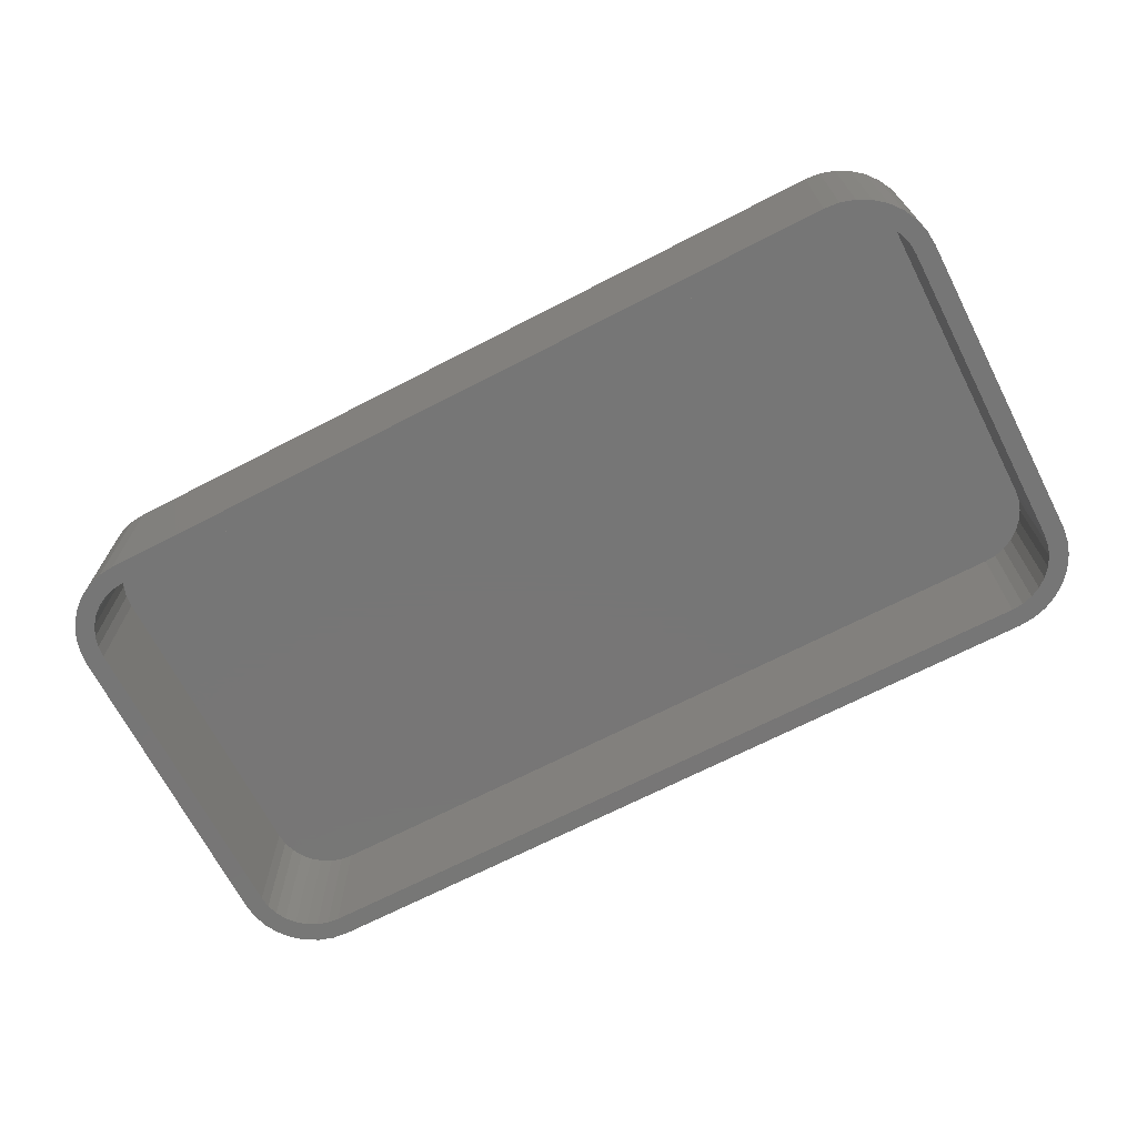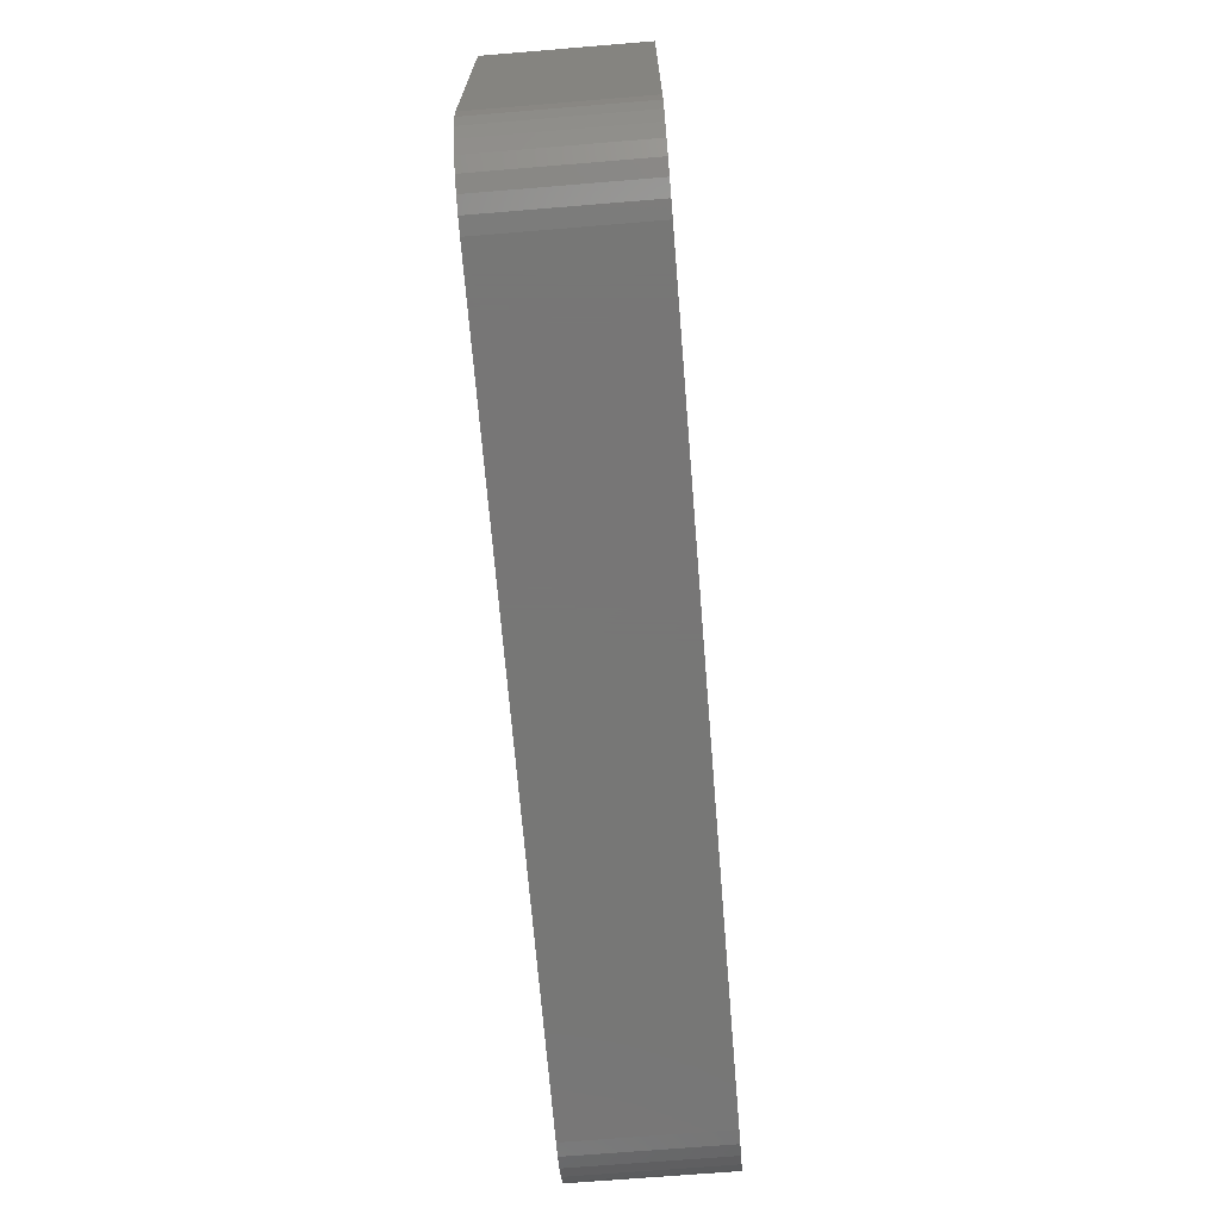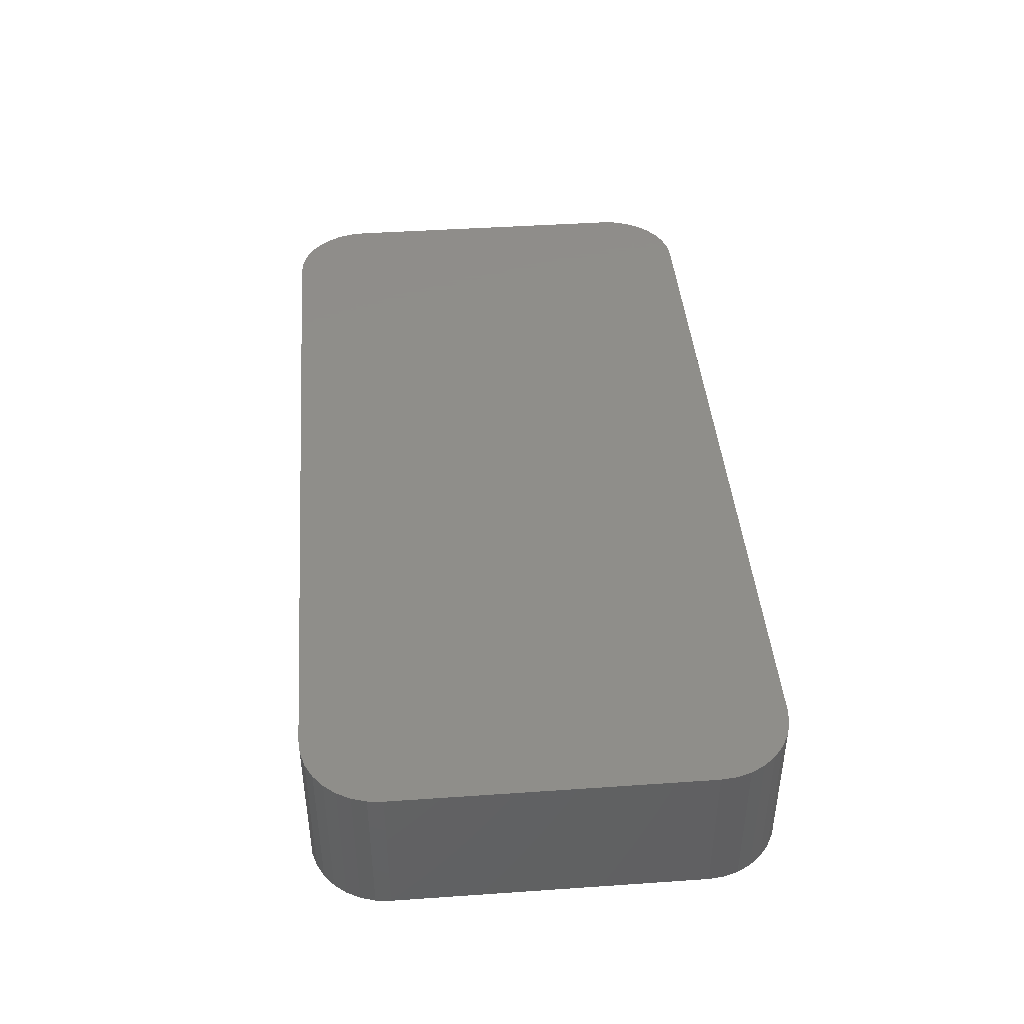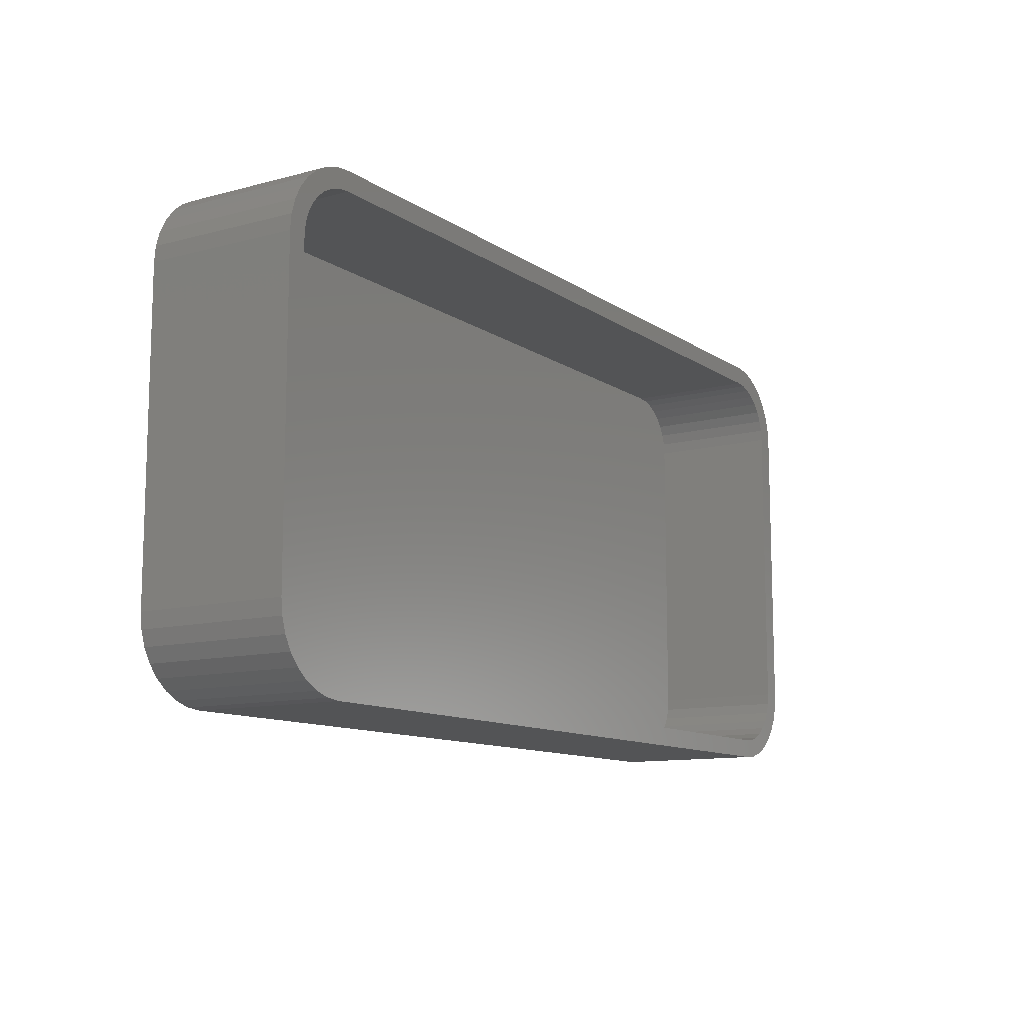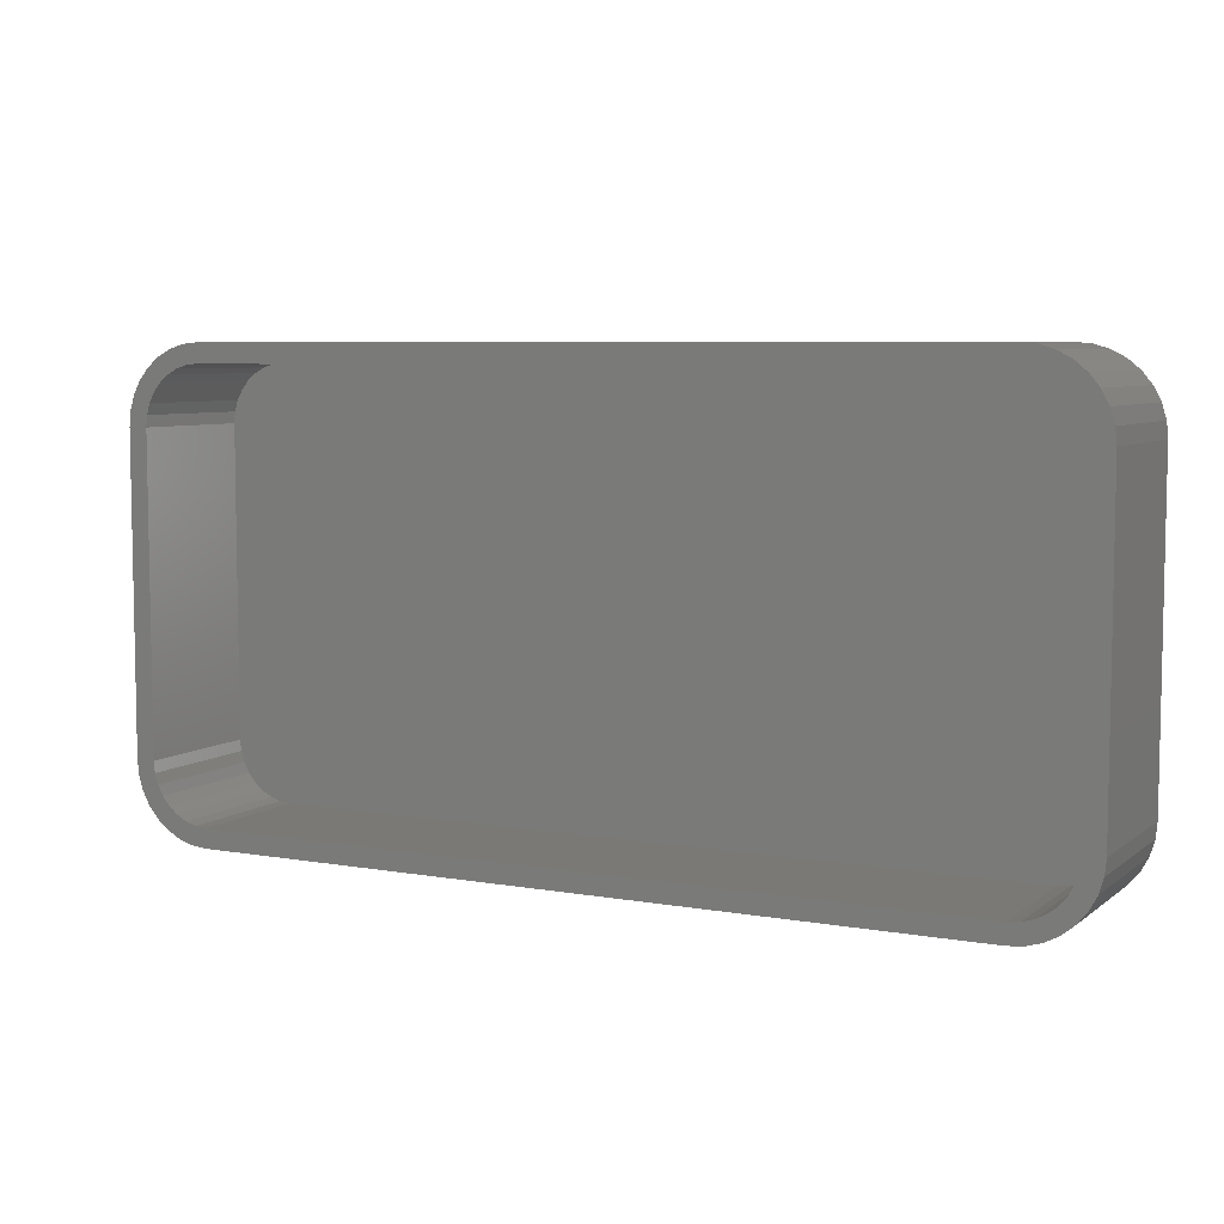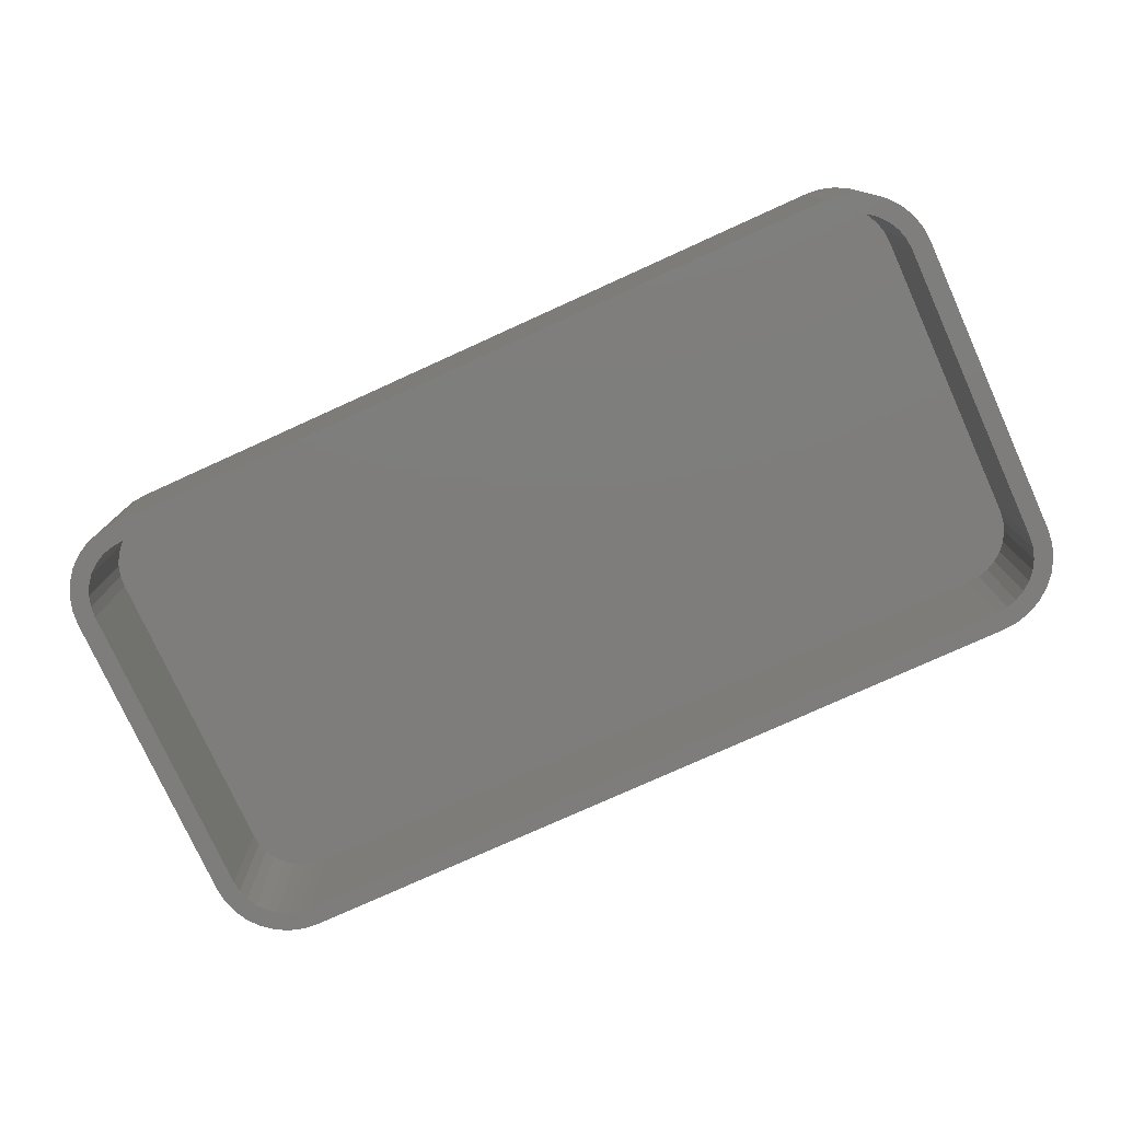
<metadata>
{"format":"stl","ext":"stl","renderer":"f3d","projection":"perspective","resolution":1024,"background":"white","views":[{"elev":-68.9,"azim":-152.7,"up":"+Z"},{"elev":-69.2,"azim":94.7,"up":"+Y"},{"elev":42.7,"azim":85.3,"up":"+Z"},{"elev":-11.3,"azim":122.9,"up":"+Y"},{"elev":6.5,"azim":-152.7,"up":"+Y"},{"elev":-77.2,"azim":-155.6,"up":"+Z"}]}
</metadata>
<code>
# stl→obj: 144 verts, 284 faces
v 0.3738 -0.1998 0
v 0.3585 -0.1968 0
v 0.375 -0.1875 0
v 0.3594 -0.1875 0
v -0.3738 0.07745 0
v -0.3585 0.0744 0
v -0.375 0.06513 0
v -0.3594 0.06513 0
v 0.3118 0.1283 0
v 0.3242 0.1271 0
v 0.3118 0.1127 0
v 0.3469 -0.24 0
v 0.336 -0.2459 0
v 0.3242 -0.2494 0
v -0.3211 0.1118 0
v -0.3565 0.1098 0
v -0.3469 0.1176 0
v -0.33 0.109 0
v -0.3382 0.1047 0
v -0.3644 0.1002 0
v -0.3455 0.09874 0
v -0.3514 0.09154 0
v -0.3702 0.0893 0
v -0.3558 0.08332 0
v -0.3738 -0.1998 0
v -0.3585 -0.1968 0
v -0.3558 -0.2057 0
v -0.3702 -0.2117 0
v -0.3514 -0.2139 0
v -0.3644 -0.2226 0
v -0.3455 -0.2211 0
v -0.3382 -0.227 0
v -0.3565 -0.2322 0
v -0.33 -0.2314 0
v -0.3211 -0.2341 0
v -0.3469 -0.24 0
v 0.3382 0.1047 0
v 0.33 0.109 0
v 0.3565 0.1098 0
v 0.3644 0.1002 0
v 0.3455 0.09874 0
v 0.3514 0.09154 0
v 0.3702 0.0893 0
v 0.3558 0.08332 0
v 0.3738 0.07745 0
v 0.3585 0.0744 0
v 0.3558 -0.2057 0
v 0.3702 -0.2117 0
v 0.3514 -0.2139 0
v 0.3644 -0.2226 0
v 0.3455 -0.2211 0
v 0.3382 -0.227 0
v 0.3565 -0.2322 0
v 0.33 -0.2314 0
v 0.3211 -0.2341 0
v -0.3118 0.1127 0
v -0.336 0.1235 0
v -0.3242 0.1271 0
v -0.3118 0.1283 0
v -0.3118 -0.235 0
v 0.3118 -0.235 0
v 0.3118 -0.2507 0
v -0.3118 -0.2507 0
v -0.3242 -0.2494 0
v -0.336 -0.2459 0
v 0.3594 0.06513 0
v 0.375 0.06513 0
v -0.375 -0.1875 0
v -0.3594 -0.1875 0
v 0.3469 0.1176 0
v 0.3211 0.1118 0
v 0.336 0.1235 0
v -0.3382 -0.227 0.1094
v -0.33 -0.2314 0.1094
v -0.3211 -0.2341 0.1094
v -0.3118 -0.235 0.1094
v -0.3455 -0.2211 0.1094
v -0.3514 -0.2139 0.1094
v -0.3558 -0.2057 0.1094
v -0.3585 -0.1968 0.1094
v -0.3594 -0.1875 0.1094
v 0.3118 -0.235 0.1094
v 0.3514 -0.2139 0.1094
v 0.3558 -0.2057 0.1094
v 0.3585 -0.1968 0.1094
v 0.3594 -0.1875 0.1094
v 0.3455 -0.2211 0.1094
v 0.3382 -0.227 0.1094
v 0.33 -0.2314 0.1094
v 0.3211 -0.2341 0.1094
v 0.3594 0.06513 0.1094
v 0.3382 0.1047 0.1094
v 0.33 0.109 0.1094
v 0.3211 0.1118 0.1094
v 0.3118 0.1127 0.1094
v 0.3455 0.09874 0.1094
v 0.3514 0.09154 0.1094
v 0.3558 0.08332 0.1094
v 0.3585 0.0744 0.1094
v -0.3118 0.1127 0.1094
v -0.3514 0.09154 0.1094
v -0.3558 0.08332 0.1094
v -0.3585 0.0744 0.1094
v -0.3594 0.06513 0.1094
v -0.3455 0.09874 0.1094
v -0.3382 0.1047 0.1094
v -0.33 0.109 0.1094
v -0.3211 0.1118 0.1094
v -0.3118 -0.2507 0.125
v 0.3242 -0.2494 0.125
v -0.3242 -0.2494 0.125
v 0.3118 -0.2507 0.125
v 0.3118 0.1283 0.125
v -0.3242 0.1271 0.125
v 0.3242 0.1271 0.125
v -0.3118 0.1283 0.125
v -0.336 0.1235 0.125
v 0.336 0.1235 0.125
v -0.3469 0.1176 0.125
v 0.3469 0.1176 0.125
v -0.3565 0.1098 0.125
v 0.3565 0.1098 0.125
v -0.3644 0.1002 0.125
v 0.3644 0.1002 0.125
v 0.3644 -0.2226 0.125
v -0.3565 -0.2322 0.125
v 0.3565 -0.2322 0.125
v -0.3469 -0.24 0.125
v 0.3469 -0.24 0.125
v -0.336 -0.2459 0.125
v 0.336 -0.2459 0.125
v 0.3702 0.0893 0.125
v -0.3702 0.0893 0.125
v 0.3738 0.07745 0.125
v -0.3738 0.07745 0.125
v 0.375 0.06513 0.125
v -0.375 0.06513 0.125
v 0.375 -0.1875 0.125
v -0.375 -0.1875 0.125
v 0.3738 -0.1998 0.125
v -0.3738 -0.1998 0.125
v 0.3702 -0.2117 0.125
v -0.3702 -0.2117 0.125
v -0.3644 -0.2226 0.125
f 1 2 3
f 2 4 3
f 5 6 7
f 6 8 7
f 9 10 11
f 12 13 14
f 15 16 17
f 18 16 15
f 16 18 19
f 19 20 16
f 21 20 19
f 20 21 22
f 22 23 20
f 23 22 24
f 24 5 23
f 6 5 24
f 25 26 27
f 27 28 25
f 29 28 27
f 30 28 29
f 29 31 30
f 30 31 32
f 32 33 30
f 34 33 32
f 33 34 35
f 35 36 33
f 37 38 39
f 40 37 39
f 40 41 37
f 42 41 40
f 43 42 40
f 44 42 43
f 45 44 43
f 45 46 44
f 47 2 1
f 48 47 1
f 48 49 47
f 49 48 50
f 51 49 50
f 52 51 50
f 53 52 50
f 54 52 53
f 55 54 53
f 12 55 53
f 56 15 17
f 56 17 57
f 56 57 58
f 56 58 59
f 56 59 9
f 56 9 11
f 60 61 62
f 60 62 63
f 60 63 64
f 60 64 65
f 60 65 36
f 60 36 35
f 61 55 12
f 61 12 14
f 61 14 62
f 66 46 45
f 66 45 67
f 66 67 3
f 66 3 4
f 68 7 8
f 68 8 69
f 68 69 26
f 68 26 25
f 70 39 38
f 70 38 71
f 70 71 11
f 70 11 10
f 70 10 72
f 31 73 32
f 32 73 74
f 32 74 34
f 34 74 75
f 34 75 35
f 35 75 76
f 35 76 60
f 73 31 77
f 77 31 29
f 77 29 78
f 78 29 27
f 78 27 79
f 79 27 26
f 79 26 80
f 80 26 69
f 80 69 81
f 76 82 60
f 60 82 61
f 51 83 49
f 49 83 84
f 49 84 47
f 47 84 85
f 47 85 2
f 2 85 86
f 2 86 4
f 83 51 87
f 87 51 52
f 87 52 88
f 88 52 54
f 88 54 89
f 89 54 55
f 89 55 90
f 90 55 61
f 90 61 82
f 86 91 4
f 4 91 66
f 41 92 37
f 37 92 93
f 37 93 38
f 38 93 94
f 38 94 71
f 71 94 95
f 71 95 11
f 92 41 96
f 96 41 42
f 96 42 97
f 97 42 44
f 97 44 98
f 98 44 46
f 98 46 99
f 99 46 66
f 99 66 91
f 95 100 11
f 11 100 56
f 21 101 22
f 22 101 102
f 22 102 24
f 24 102 103
f 24 103 6
f 6 103 104
f 6 104 8
f 101 21 105
f 105 21 19
f 105 19 106
f 106 19 18
f 106 18 107
f 107 18 15
f 107 15 108
f 108 15 56
f 108 56 100
f 104 81 8
f 8 81 69
f 83 97 84
f 96 97 83
f 87 96 83
f 92 96 87
f 88 92 87
f 93 92 88
f 89 93 88
f 94 93 89
f 90 94 89
f 74 107 75
f 106 107 74
f 73 106 74
f 105 106 73
f 77 105 73
f 101 105 77
f 78 101 77
f 102 101 78
f 98 99 91
f 98 91 86
f 98 86 85
f 98 85 84
f 98 84 97
f 79 80 81
f 79 81 104
f 79 104 103
f 79 103 102
f 79 102 78
f 107 108 75
f 75 108 100
f 75 100 76
f 76 100 95
f 76 95 82
f 82 95 94
f 82 94 90
f 109 110 111
f 109 112 110
f 113 114 115
f 113 116 114
f 115 114 117
f 115 117 118
f 118 117 119
f 118 119 120
f 120 119 121
f 120 121 122
f 122 121 123
f 122 123 124
f 125 126 127
f 127 126 128
f 127 128 129
f 129 128 130
f 129 130 131
f 131 130 111
f 131 111 110
f 124 123 132
f 132 123 133
f 132 133 134
f 134 133 135
f 134 135 136
f 136 135 137
f 136 137 138
f 138 137 139
f 138 139 140
f 140 139 141
f 140 141 142
f 142 141 143
f 142 143 125
f 125 143 144
f 125 144 126
f 137 7 139
f 139 7 68
f 7 137 5
f 5 137 135
f 5 135 23
f 23 135 133
f 23 133 20
f 20 133 123
f 20 123 16
f 16 123 121
f 16 121 17
f 17 121 119
f 17 119 57
f 57 119 117
f 57 117 58
f 58 117 114
f 58 114 59
f 59 114 116
f 113 9 116
f 116 9 59
f 9 113 10
f 10 113 115
f 10 115 72
f 72 115 118
f 72 118 70
f 70 118 120
f 70 120 39
f 39 120 122
f 39 122 40
f 40 122 124
f 40 124 43
f 43 124 132
f 43 132 45
f 45 132 134
f 45 134 67
f 67 134 136
f 138 3 136
f 136 3 67
f 3 138 1
f 1 138 140
f 1 140 48
f 48 140 142
f 48 142 50
f 50 142 125
f 50 125 53
f 53 125 127
f 53 127 12
f 12 127 129
f 12 129 13
f 13 129 131
f 13 131 14
f 14 131 110
f 14 110 62
f 62 110 112
f 109 63 112
f 112 63 62
f 63 109 64
f 64 109 111
f 64 111 65
f 65 111 130
f 65 130 36
f 36 130 128
f 36 128 33
f 33 128 126
f 33 126 30
f 30 126 144
f 30 144 28
f 28 144 143
f 28 143 25
f 25 143 141
f 25 141 68
f 68 141 139

</code>
